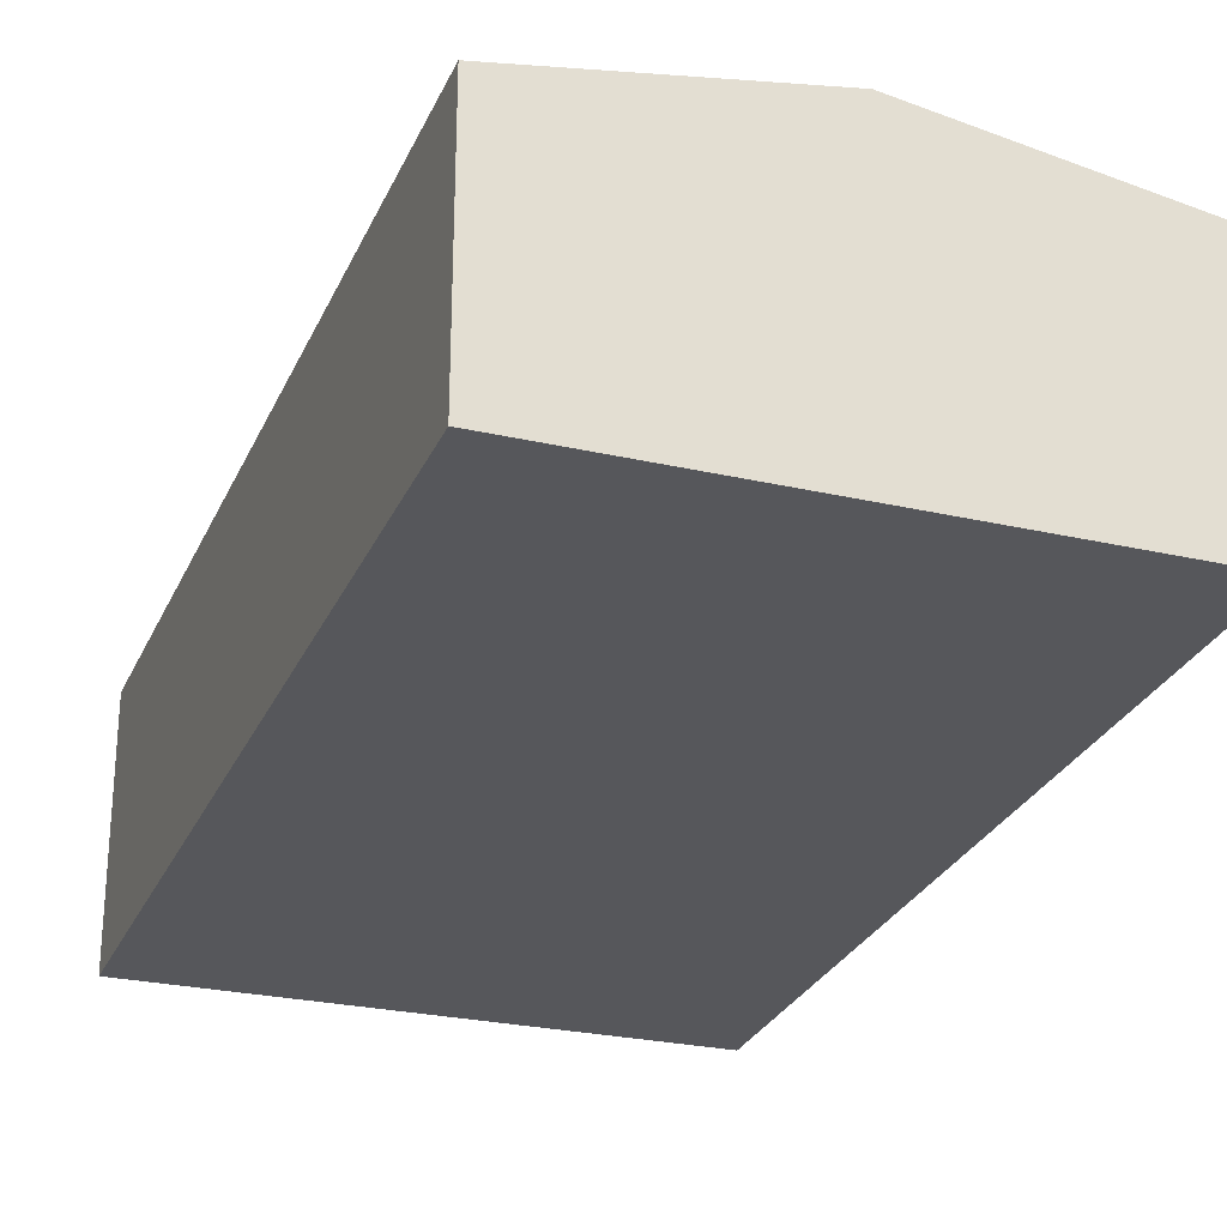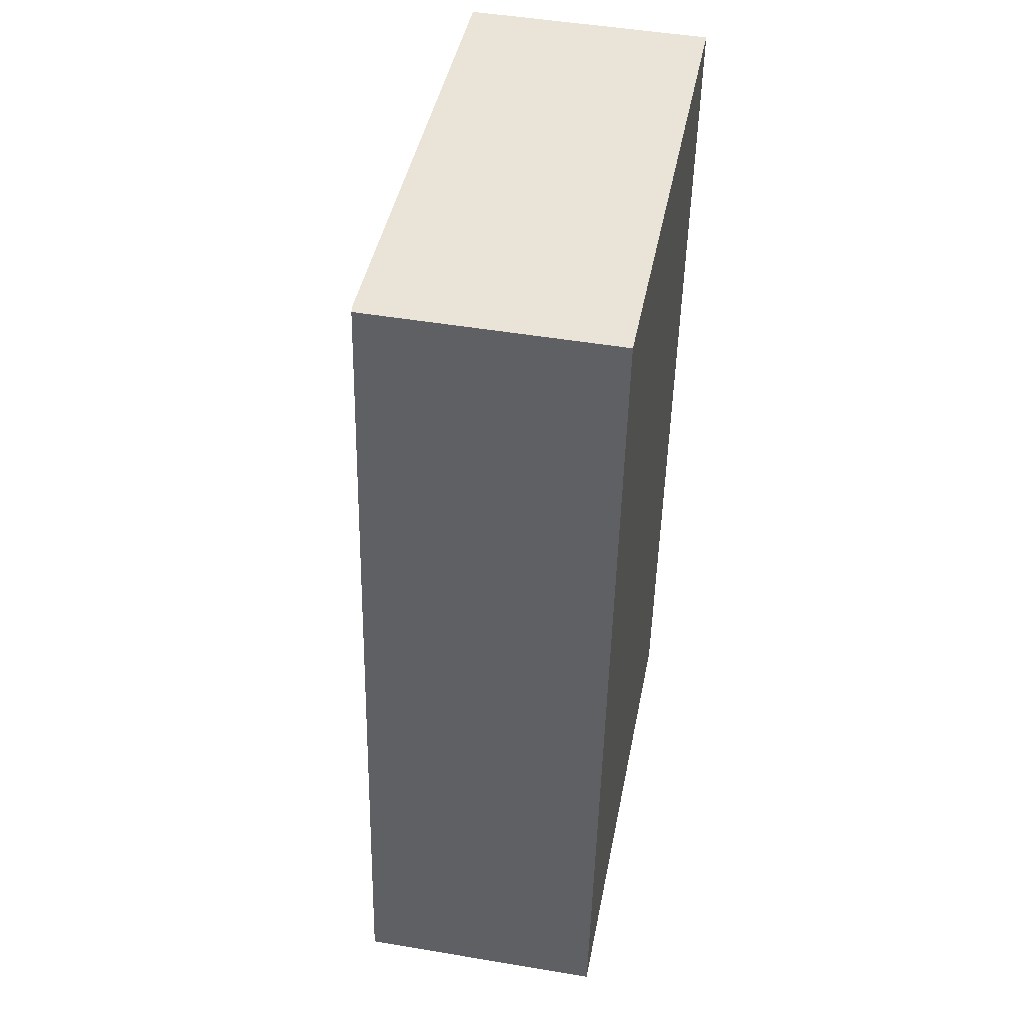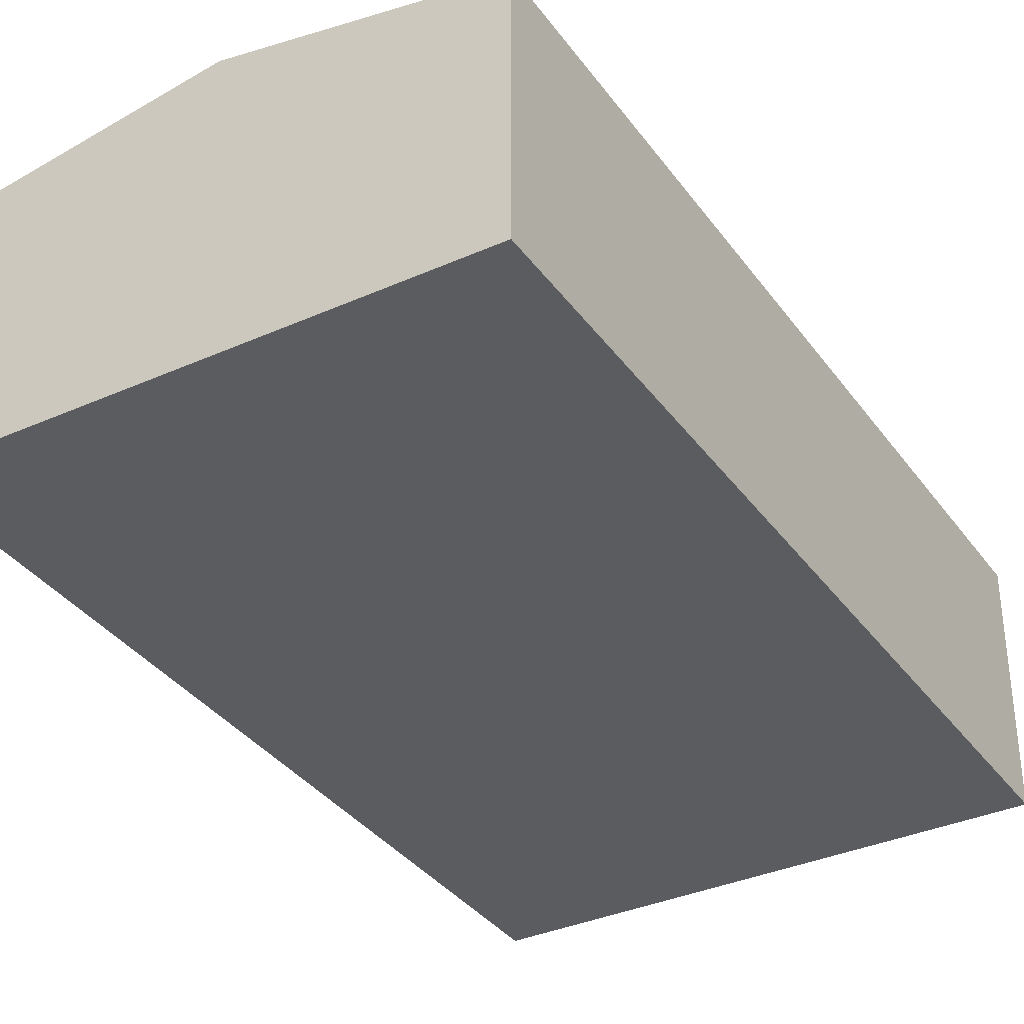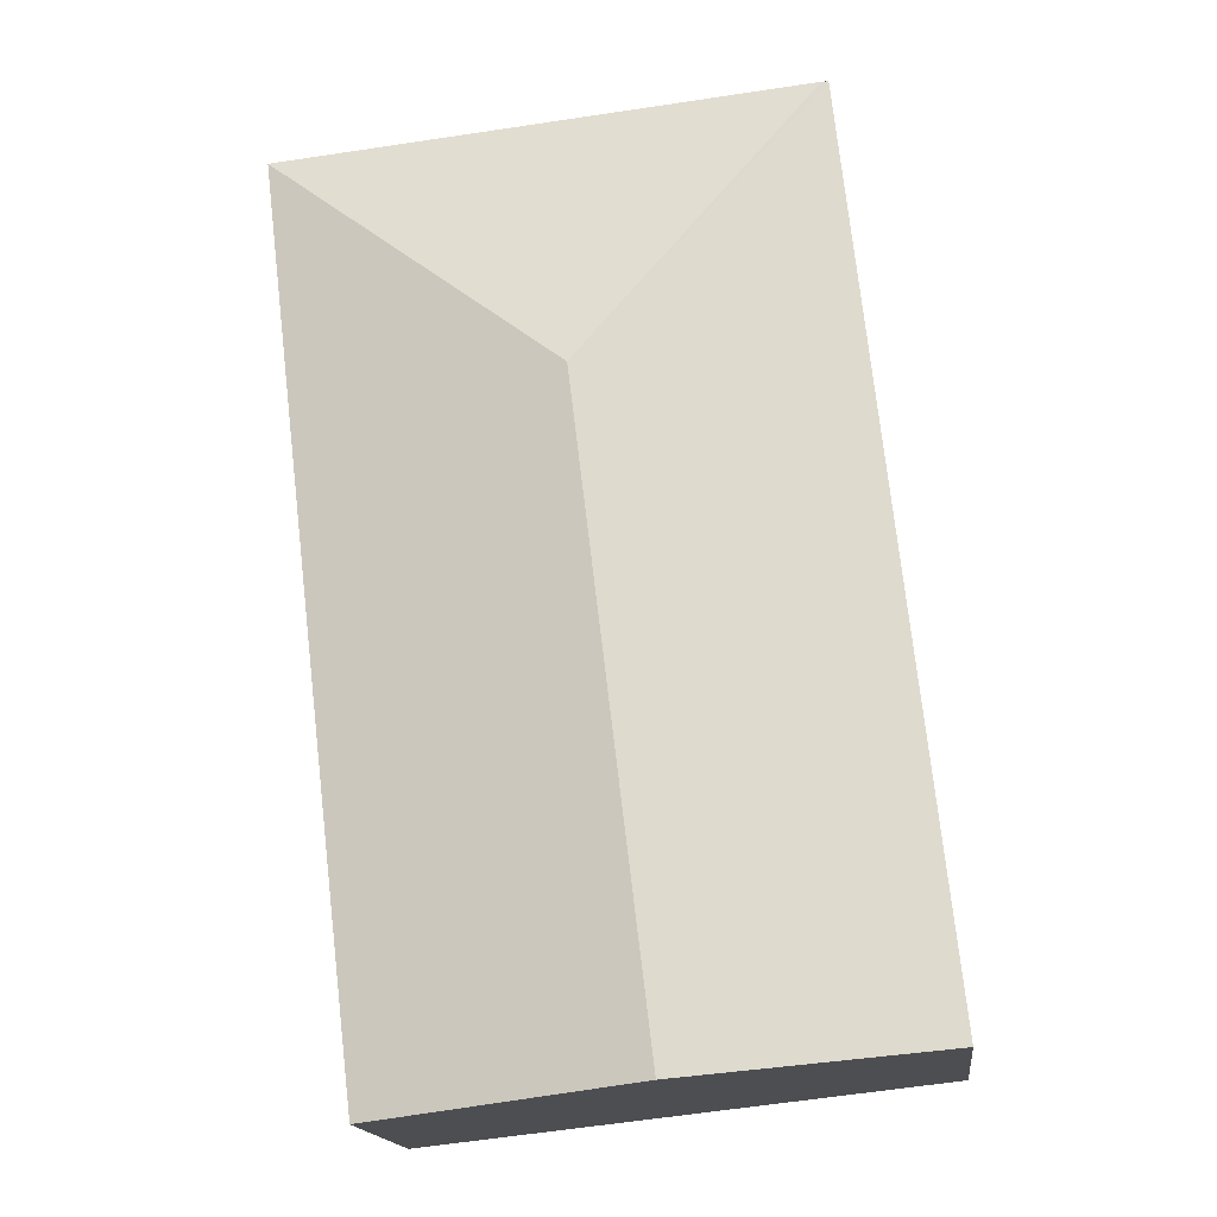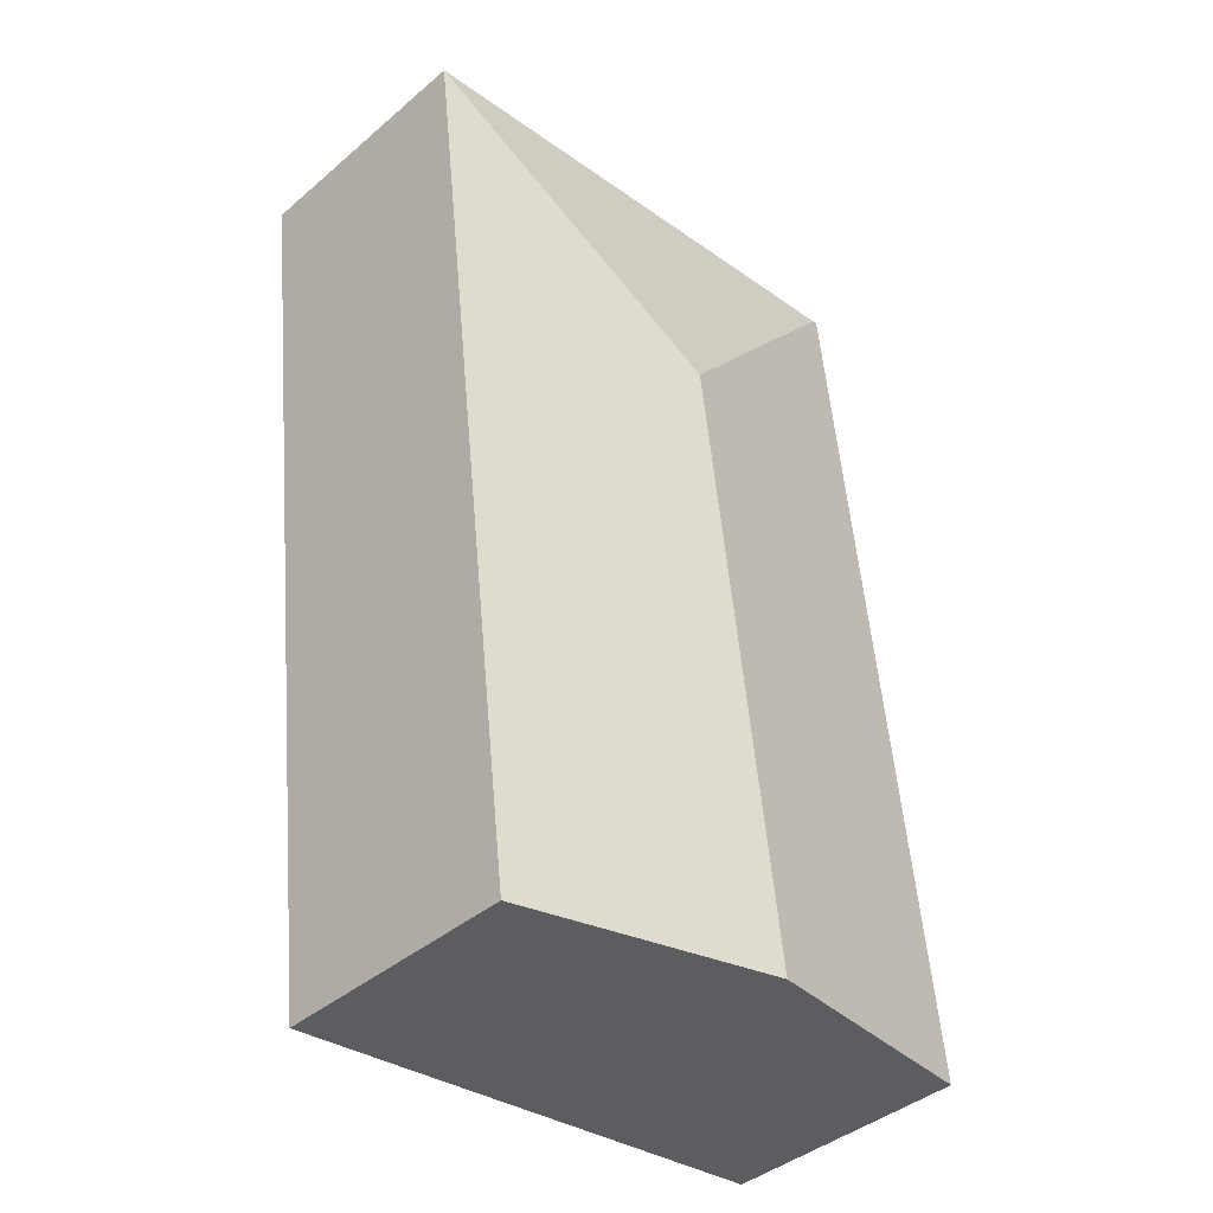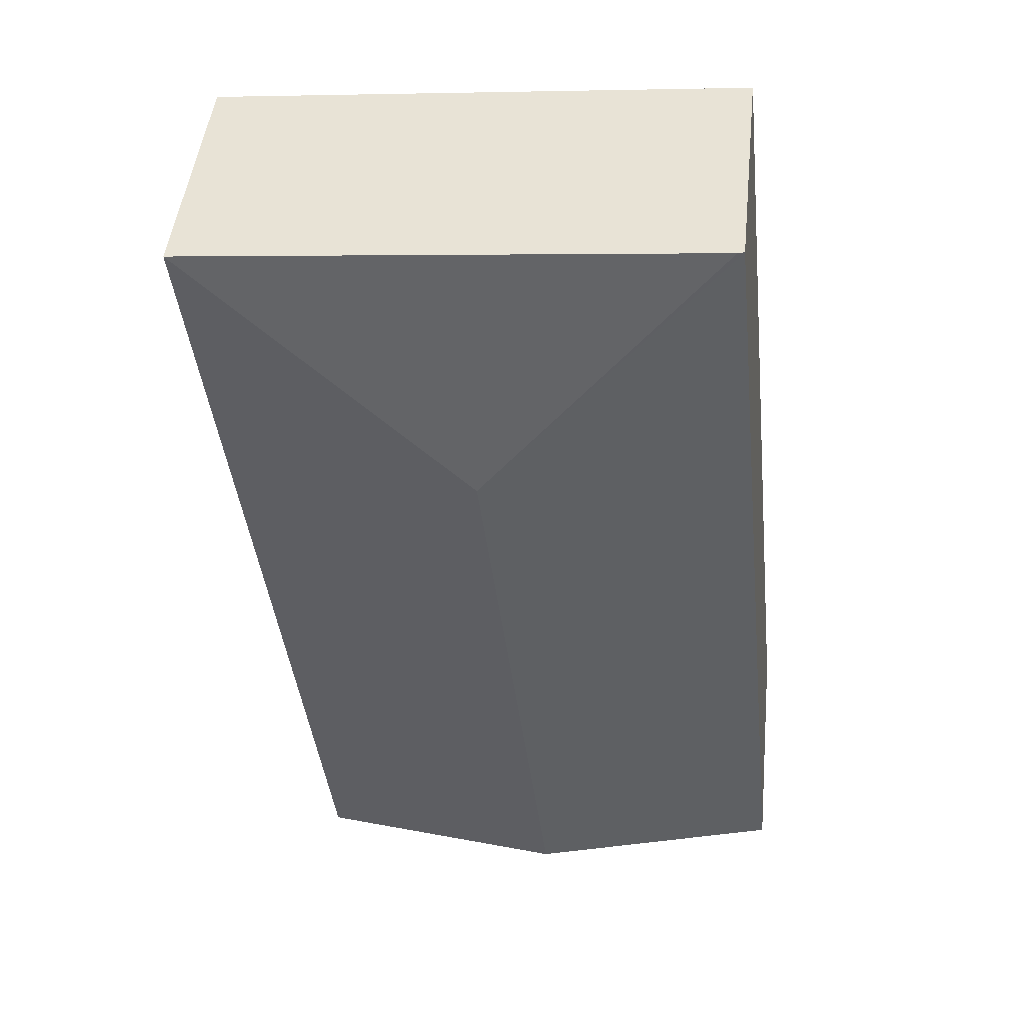
<metadata>
{"format":"obj","ext":"obj","renderer":"f3d","projection":"perspective","resolution":1024,"background":"white","views":[{"elev":-27.1,"azim":166.6,"up":"+Y"},{"elev":47.9,"azim":-79.3,"up":"+Z"},{"elev":-34.9,"azim":-143.1,"up":"+Y"},{"elev":-17.1,"azim":-173.0,"up":"+Z"},{"elev":-41.2,"azim":135.8,"up":"+Z"},{"elev":47.5,"azim":-173.9,"up":"+Z"}]}
</metadata>
<code>
v  4.882 2.318 -0.53
v  3.127 2.739 5.684
v  5.893 2.318 7.907
v  2.414 2.739 -0.262
v  0.951 2.318 8.392
v  0.89 2.307 8.398
v  0 2.327 1.425e-16
v  0.89 -5.142e-16 8.398
v  5.893 -4.842e-16 7.907
v  0.951 -5.139e-16 8.392
v  4.882 3.245e-17 -0.53
v  2.414 1.604e-17 -0.262
v  0 0 0
g defaultobject
f 1 2 3
f 2 1 4
f 2 5 3
f 6 4 7
f 4 6 2
f 2 6 5
f 6 3 5
f 3 6 8
f 3 8 9
f 9 8 10
f 9 1 3
f 1 9 11
f 11 4 1
f 4 11 7
f 7 11 12
f 7 12 13
f 13 6 7
f 6 13 8
f 10 11 9
f 11 10 8
f 11 8 12
f 12 8 13

</code>
